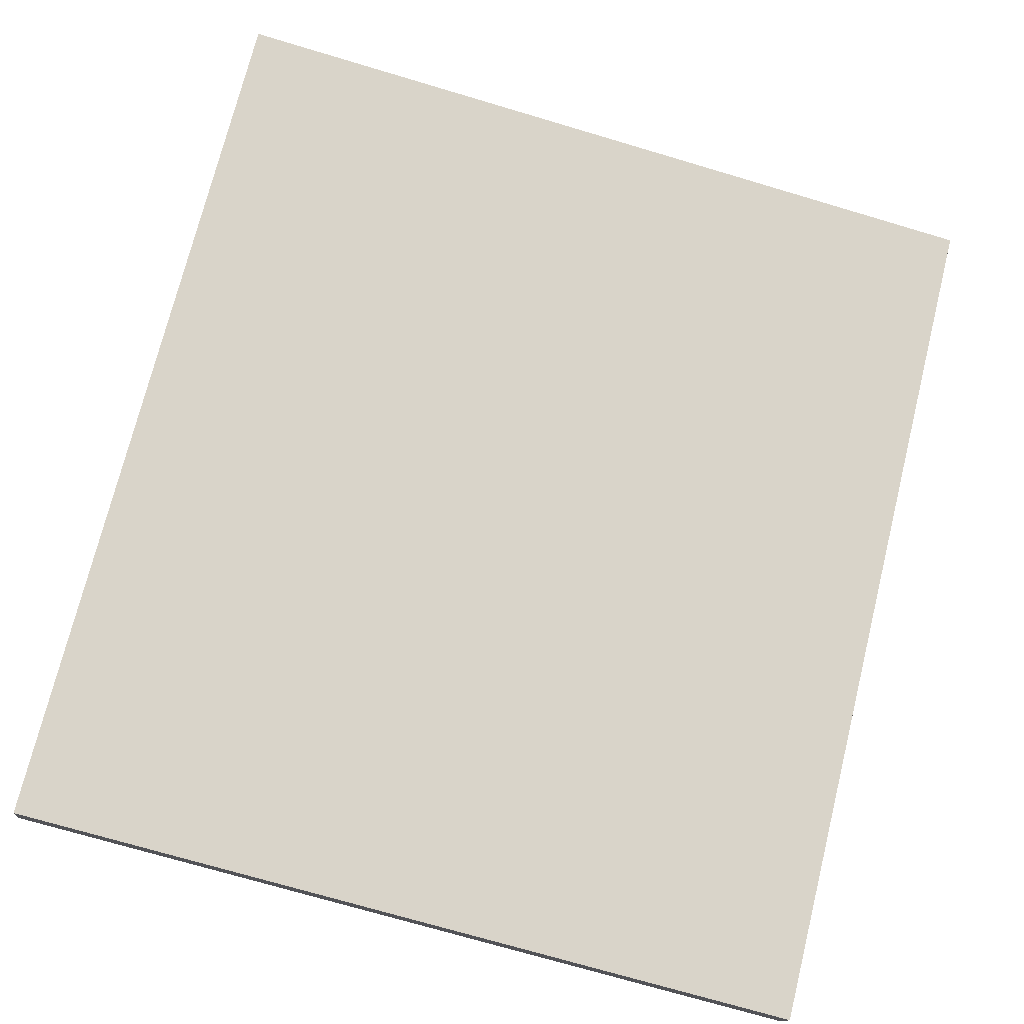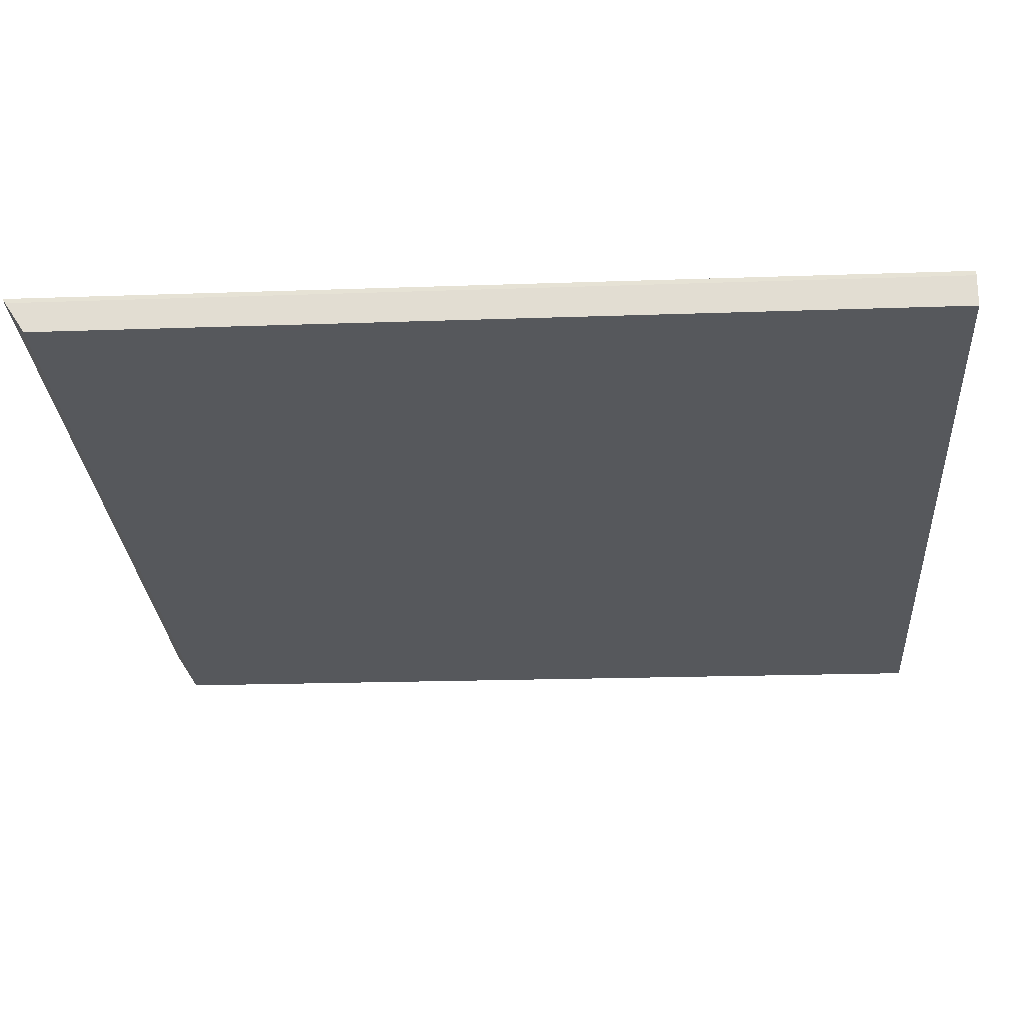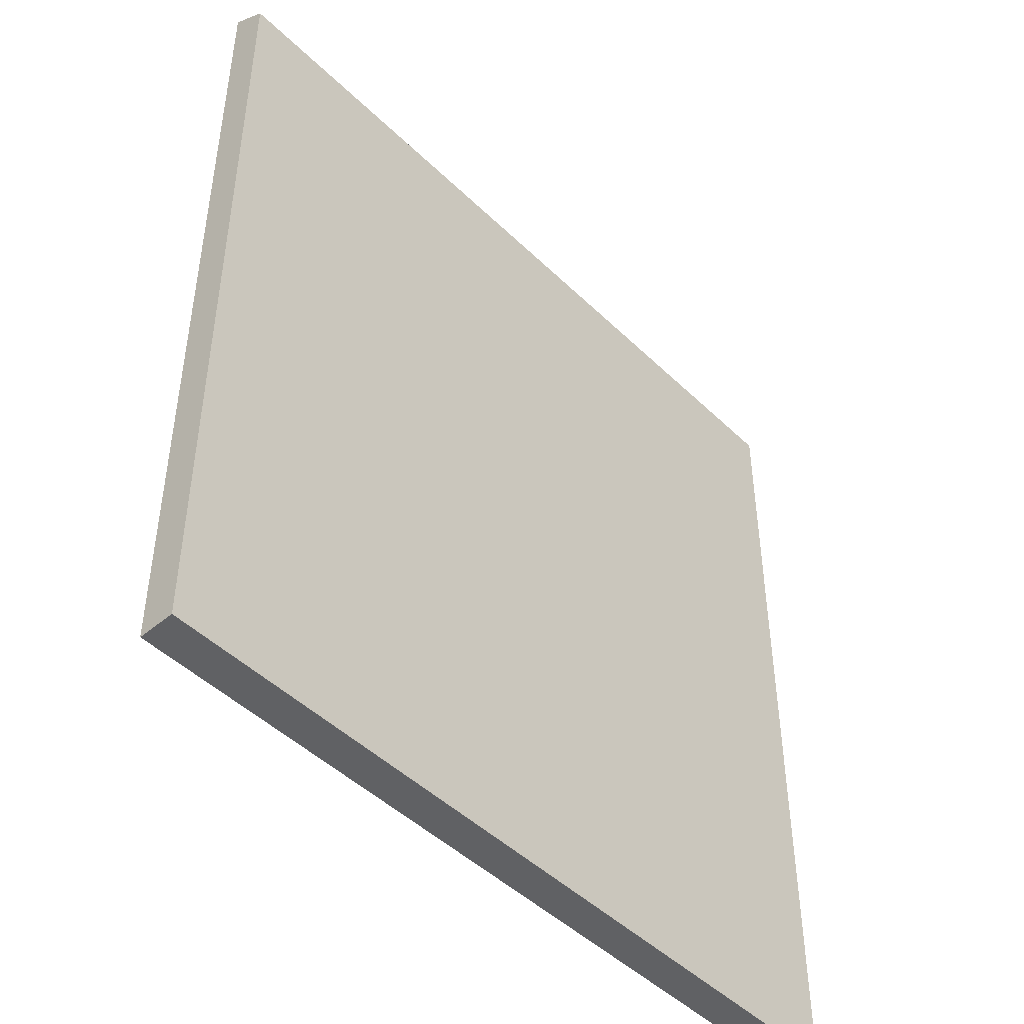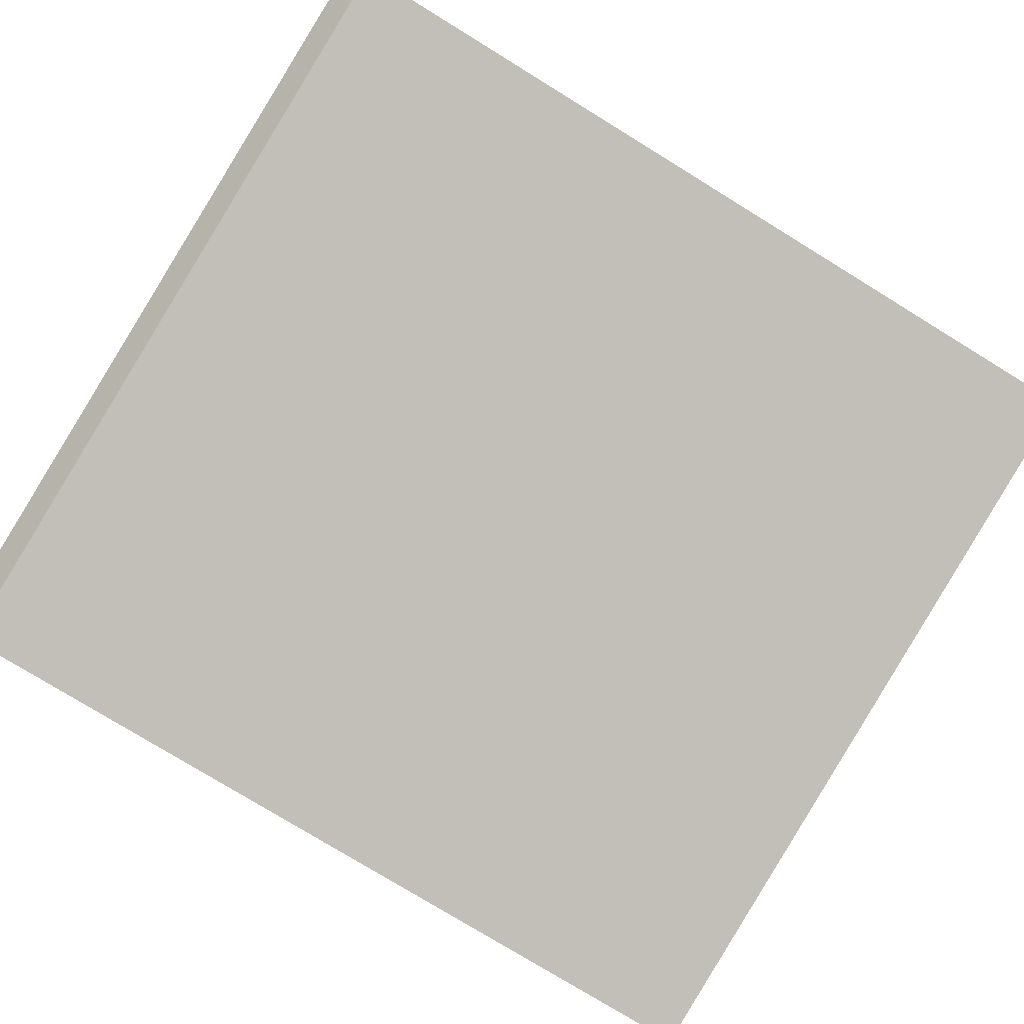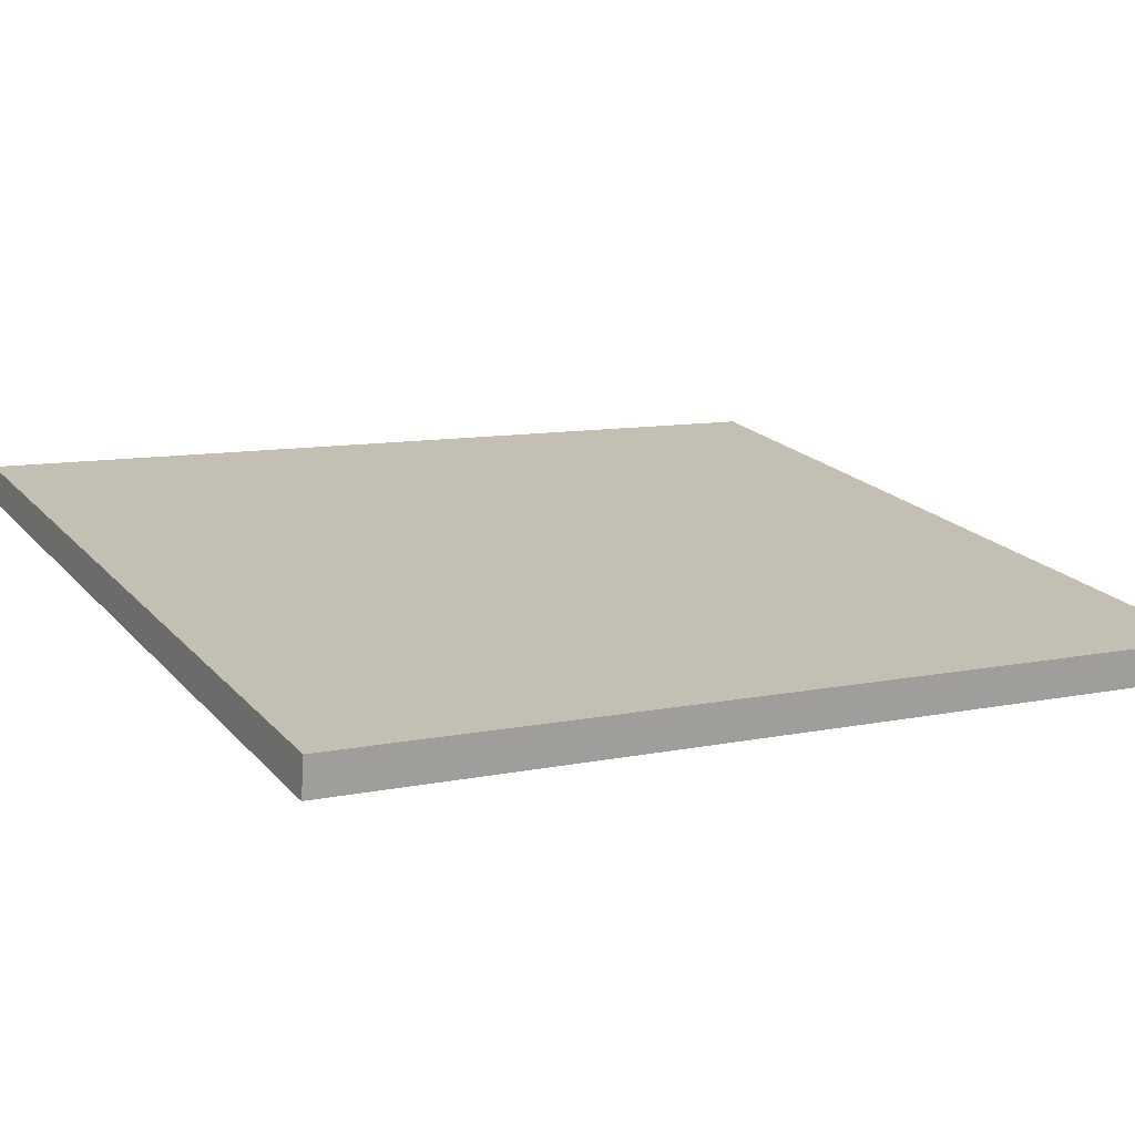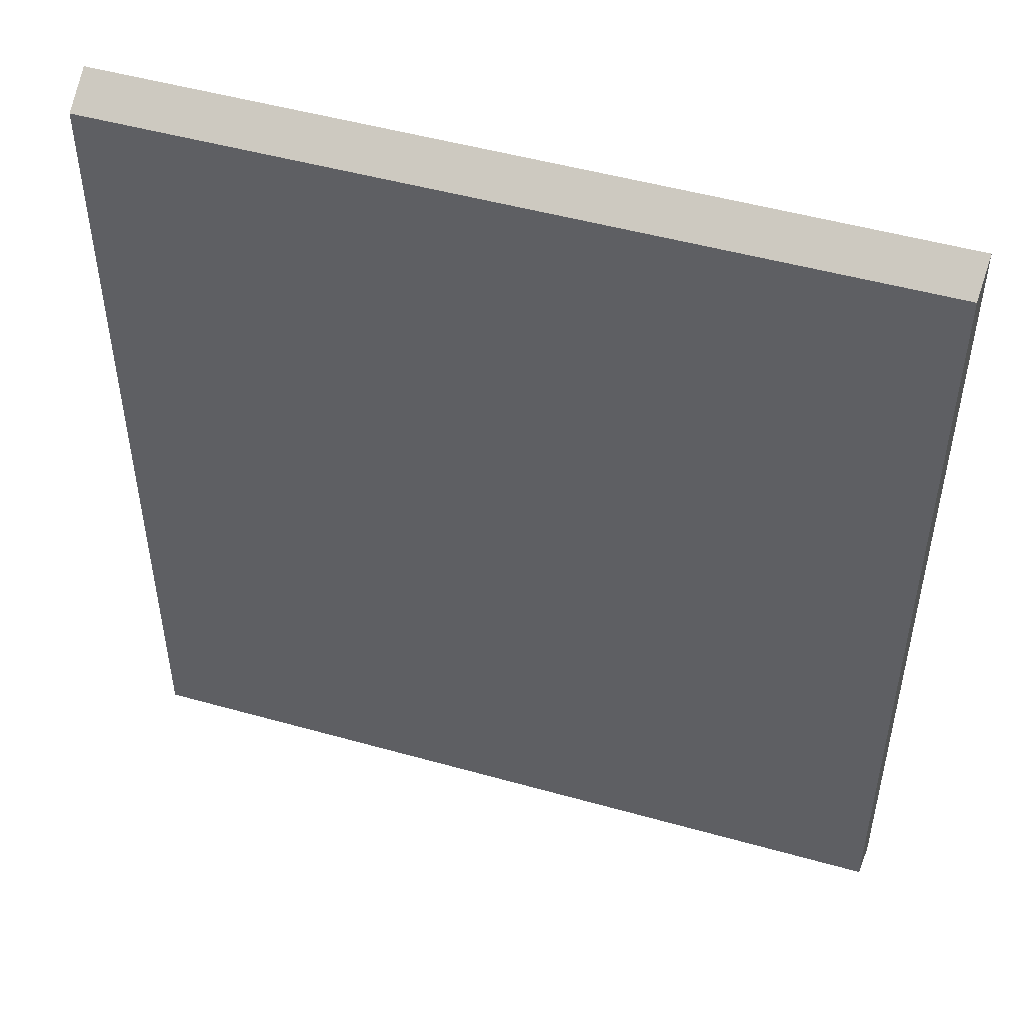
<metadata>
{"format":"obj","ext":"obj","renderer":"f3d","projection":"perspective","resolution":1024,"background":"white","views":[{"elev":73.2,"azim":13.9,"up":"+Z"},{"elev":-19.1,"azim":-86.1,"up":"+Z"},{"elev":-46.8,"azim":141.4,"up":"+Y"},{"elev":-78.4,"azim":-121.5,"up":"+Z"},{"elev":9.6,"azim":61.1,"up":"+Z"},{"elev":49.2,"azim":-153.7,"up":"+Y"}]}
</metadata>
<code>
v  0 18.86 1.155e-15
v  17.51 19.37 -1.944
v  17.4 18.84 -2.748
v  0.071 19.37 0.776
v  17.51 1.19e-16 -1.944
v  17.4 1.683e-16 -2.748
v  0 0 0
v  0.054 -4.121e-17 0.673
v  0.054 19.3 0.673
v  0.071 -4.752e-17 0.776
g defaultobject
f 1 2 3
f 2 1 4
f 5 3 2
f 3 5 6
f 3 7 1
f 7 3 6
f 1 8 9
f 8 1 7
f 9 10 4
f 10 9 8
f 10 2 4
f 2 10 5
f 5 7 6
f 7 5 10
f 7 10 8

</code>
